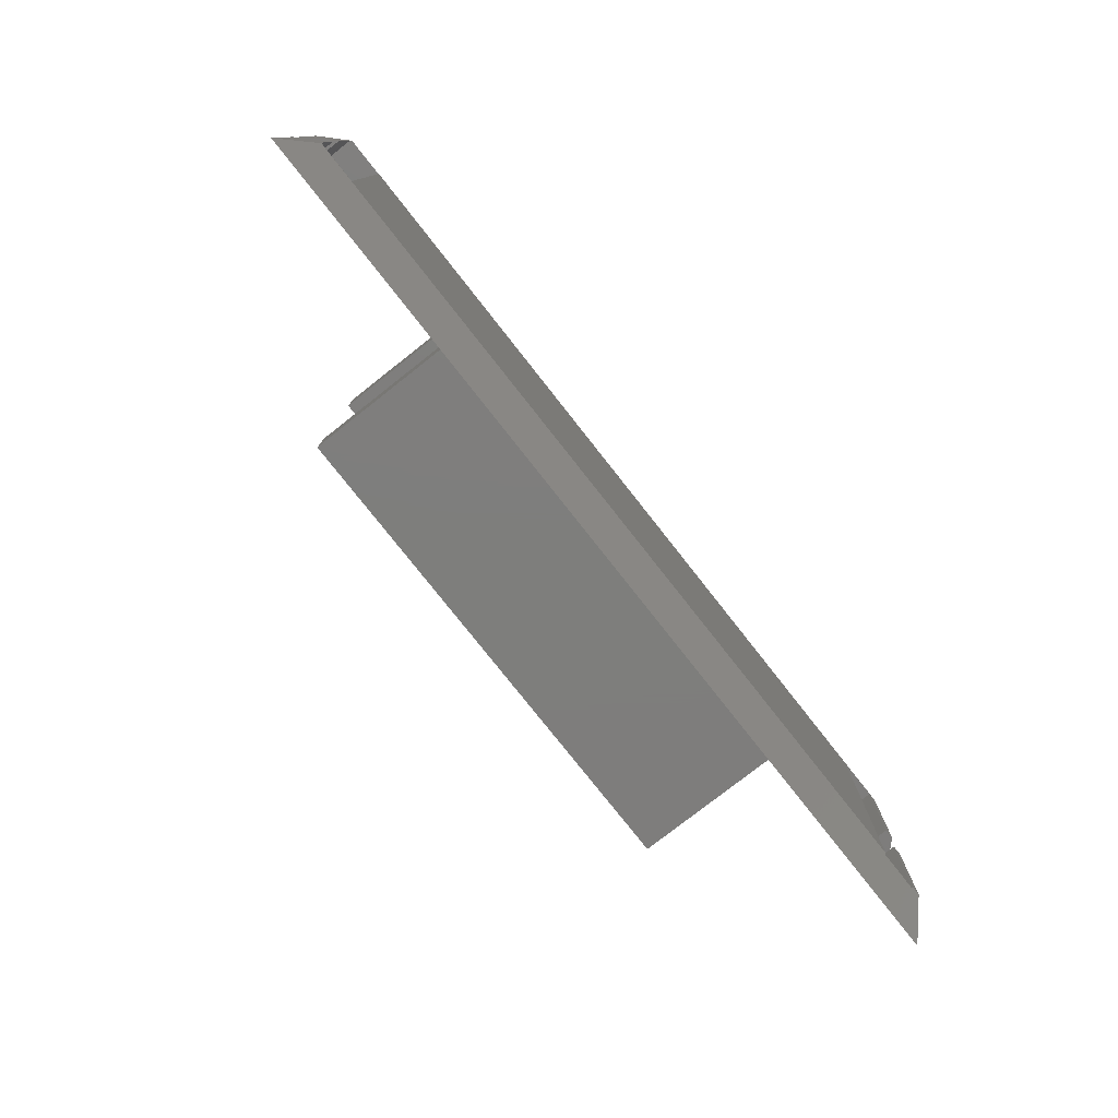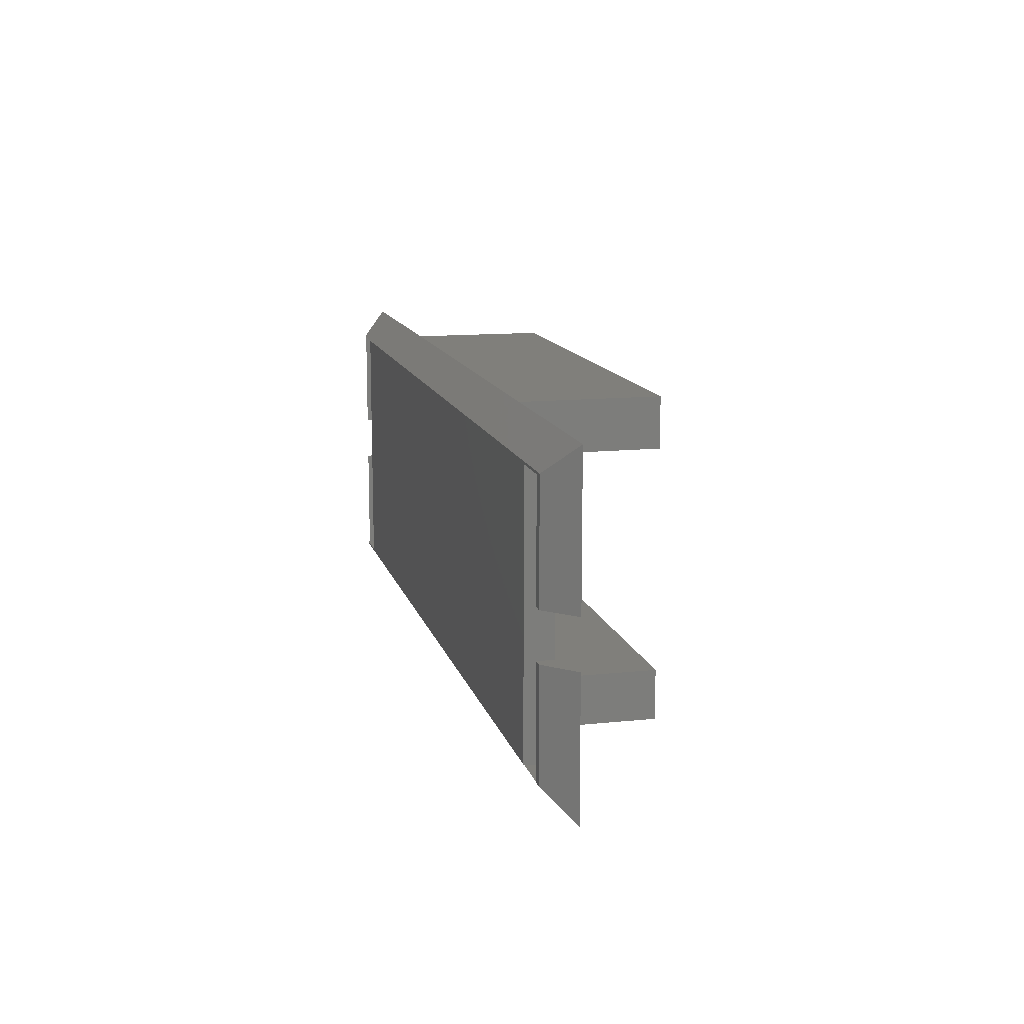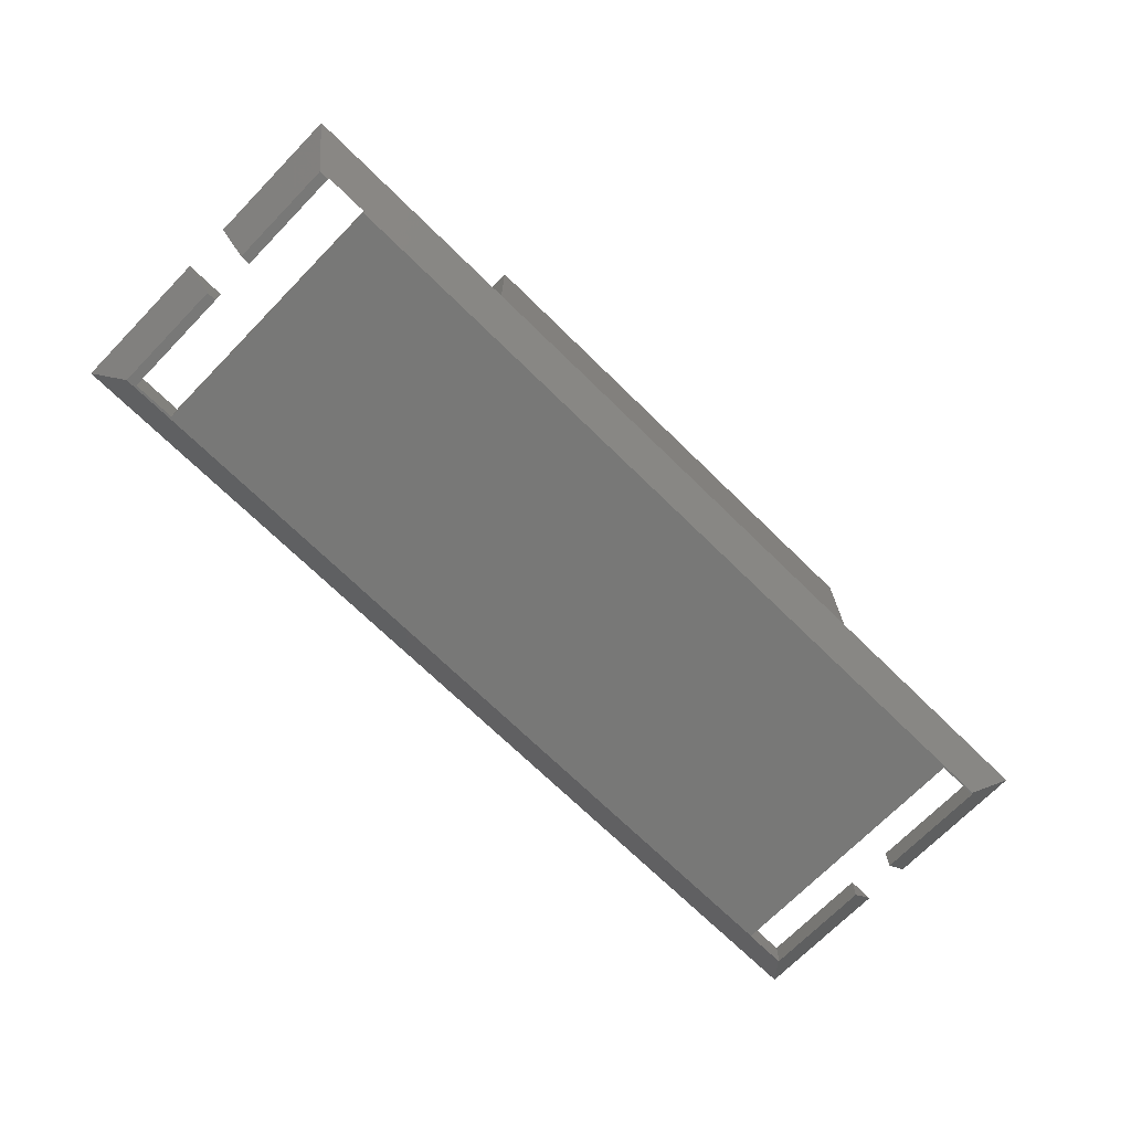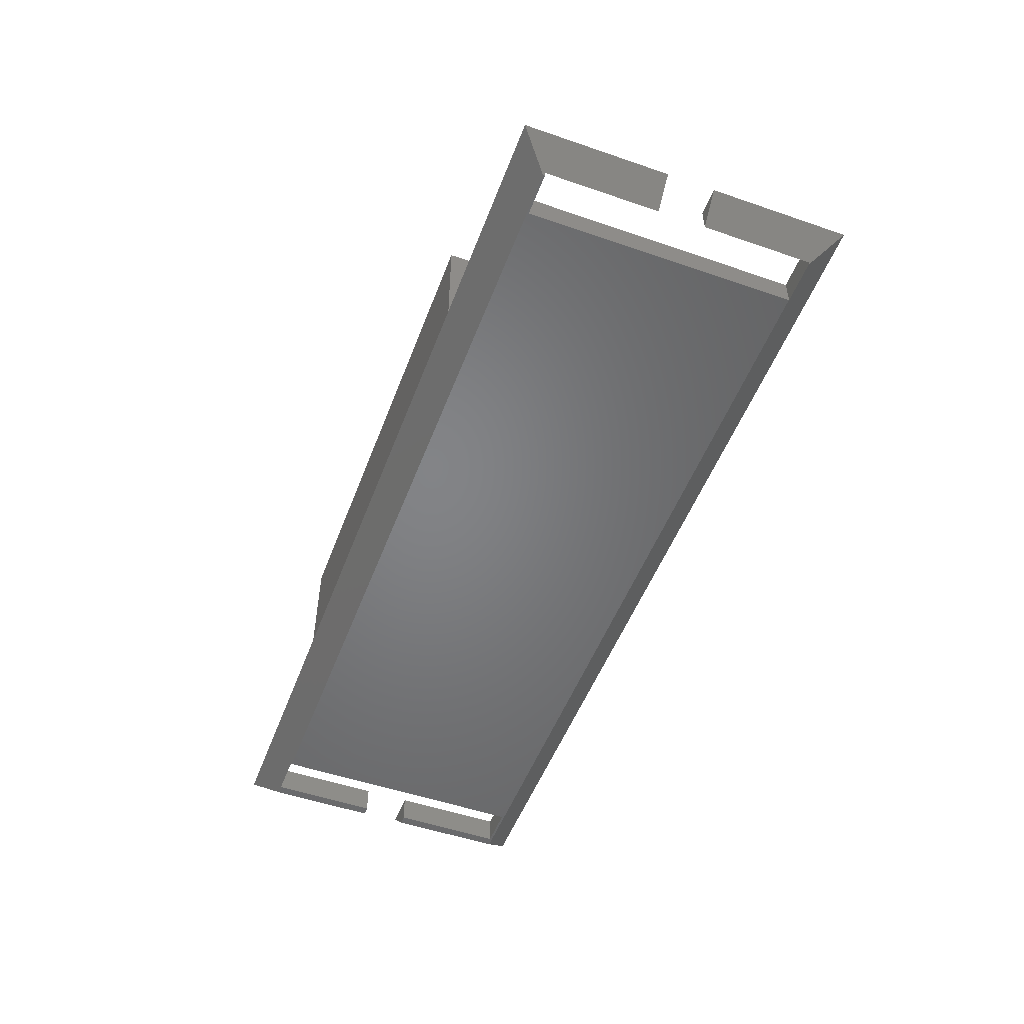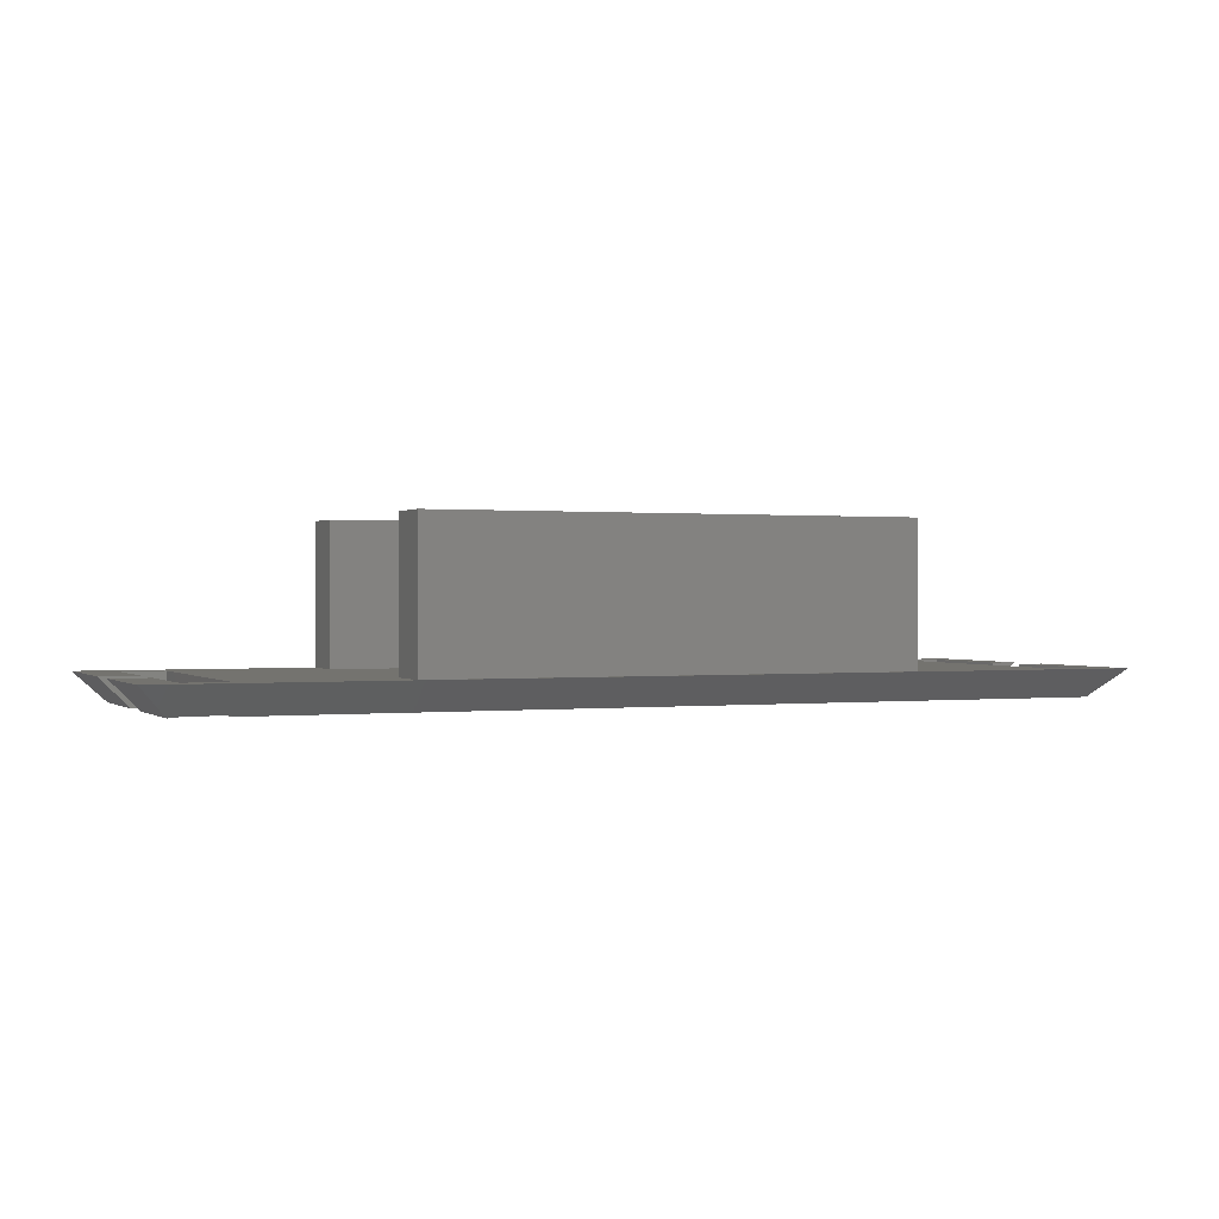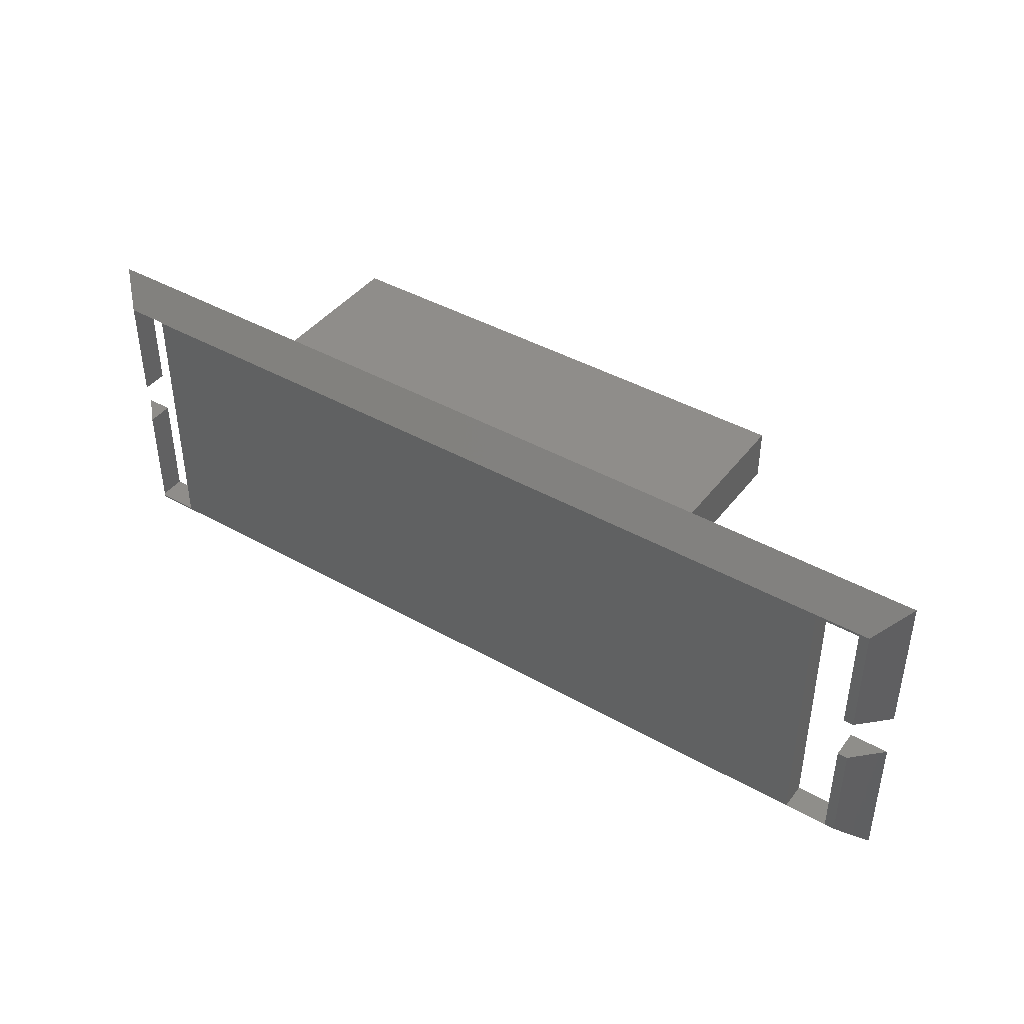
<metadata>
{"format":"stl","ext":"stl","renderer":"f3d","projection":"perspective","resolution":1024,"background":"white","views":[{"elev":-77.7,"azim":128.2,"up":"+Y"},{"elev":12.9,"azim":-103.7,"up":"+Y"},{"elev":-70.8,"azim":-44.4,"up":"+Z"},{"elev":-51.5,"azim":69.5,"up":"+Z"},{"elev":0.4,"azim":-23.3,"up":"+Z"},{"elev":42.0,"azim":-145.8,"up":"+Y"}]}
</metadata>
<code>
# stl→obj: 58 verts, 112 faces
v 44.85 74.56 151.8
v 45 74.56 152
v 40.4 74.56 151.8
v 40.4 74.56 154.8
v 45 74.56 154.8
v 40.4 74.51 151.8
v 40.4 46 151.8
v 40.4 46 154.8
v 44.8 46 151.8
v 45 46 152
v 45 46 154.8
v 45 63 152
v 47.8 63 154.8
v 45 63 154.8
v 45 58 152
v 45 58 154.8
v 47.8 58 154.8
v -43.6 45.69 151.9
v -48.2 45.69 151.9
v -43.6 45.69 154.8
v -48.2 45.69 154.8
v -43.6 45.82 151.8
v -43.6 74.25 151.8
v -43.6 74.25 154.8
v -48.2 74.25 151.8
v -48.2 74.25 154.8
v -48.2 62.25 151.8
v -48.2 62.25 154.8
v -49.24 62.25 151.8
v -52.24 62.25 154.8
v -48.2 57.25 151.8
v -49.24 57.25 151.8
v -48.2 57.25 154.8
v -52.24 57.25 154.8
v -48.2 45.82 151.8
v 47.8 77.51 154.8
v -52.24 77.51 154.8
v -49.24 74.51 151.8
v 47.8 42.82 154.8
v 44.8 45.82 151.8
v -49.24 45.82 151.8
v -52.24 42.82 154.8
v -27.76 77.17 154.8
v -27.76 71.87 154.8
v -27.76 77.17 169.8
v -27.76 71.87 169.8
v 23.23 77.17 154.8
v 23.23 77.17 169.8
v 23.23 71.87 154.8
v 23.23 71.87 169.8
v -27.76 43.37 154.8
v 23.23 43.37 154.8
v -27.76 43.37 169.8
v 23.23 43.37 169.8
v -27.76 48.67 154.8
v -27.76 48.67 169.8
v 23.23 48.67 154.8
v 23.23 48.67 169.8
f 1 2 3
f 3 2 4
f 4 2 5
f 6 3 7
f 7 3 8
f 8 3 4
f 9 7 10
f 10 7 8
f 10 8 11
f 12 13 14
f 2 12 5
f 5 12 14
f 15 10 16
f 16 10 11
f 17 15 16
f 18 19 20
f 20 19 21
f 22 18 23
f 23 18 24
f 24 18 20
f 25 23 26
f 26 23 24
f 27 25 28
f 28 25 26
f 27 28 29
f 29 28 30
f 31 32 33
f 33 32 34
f 35 31 19
f 19 31 33
f 19 33 21
f 1 3 36
f 36 3 37
f 37 3 38
f 38 3 6
f 15 17 10
f 10 17 39
f 10 39 40
f 40 9 10
f 35 19 41
f 41 19 42
f 42 19 18
f 42 18 39
f 39 18 40
f 40 18 22
f 35 41 31
f 31 41 32
f 38 6 23
f 23 6 7
f 23 7 22
f 22 7 40
f 40 7 9
f 23 25 38
f 38 25 29
f 29 25 27
f 29 30 38
f 38 30 37
f 32 41 34
f 34 41 42
f 1 36 2
f 2 36 13
f 2 13 12
f 43 44 45
f 45 44 46
f 47 43 48
f 48 43 45
f 49 47 50
f 50 47 48
f 44 49 46
f 46 49 50
f 46 50 45
f 45 50 48
f 51 52 53
f 53 52 54
f 55 51 56
f 56 51 53
f 57 55 58
f 58 55 56
f 52 57 54
f 54 57 58
f 58 56 54
f 54 56 53
f 14 13 5
f 5 13 36
f 5 36 4
f 4 36 47
f 4 47 49
f 36 37 47
f 47 37 43
f 43 37 24
f 43 24 44
f 44 24 55
f 44 55 57
f 24 37 26
f 26 37 30
f 26 30 28
f 24 20 55
f 55 20 51
f 51 20 42
f 51 42 52
f 52 42 39
f 52 39 8
f 8 39 11
f 11 39 17
f 11 17 16
f 20 21 42
f 42 21 34
f 34 21 33
f 4 49 8
f 8 49 57
f 8 57 52
f 49 44 57

</code>
